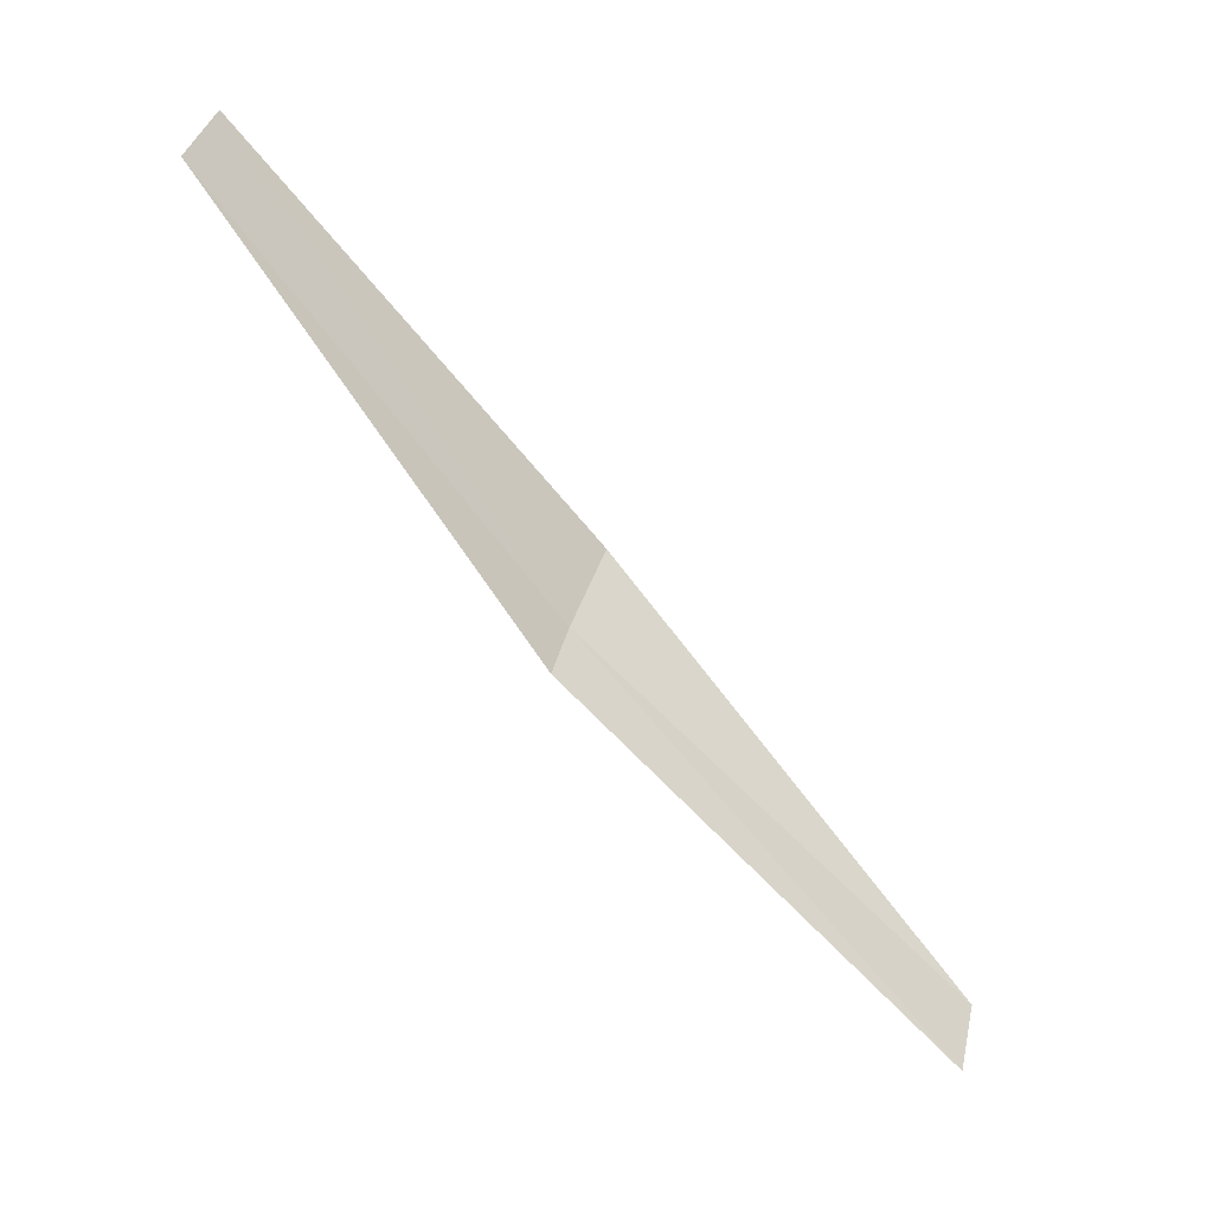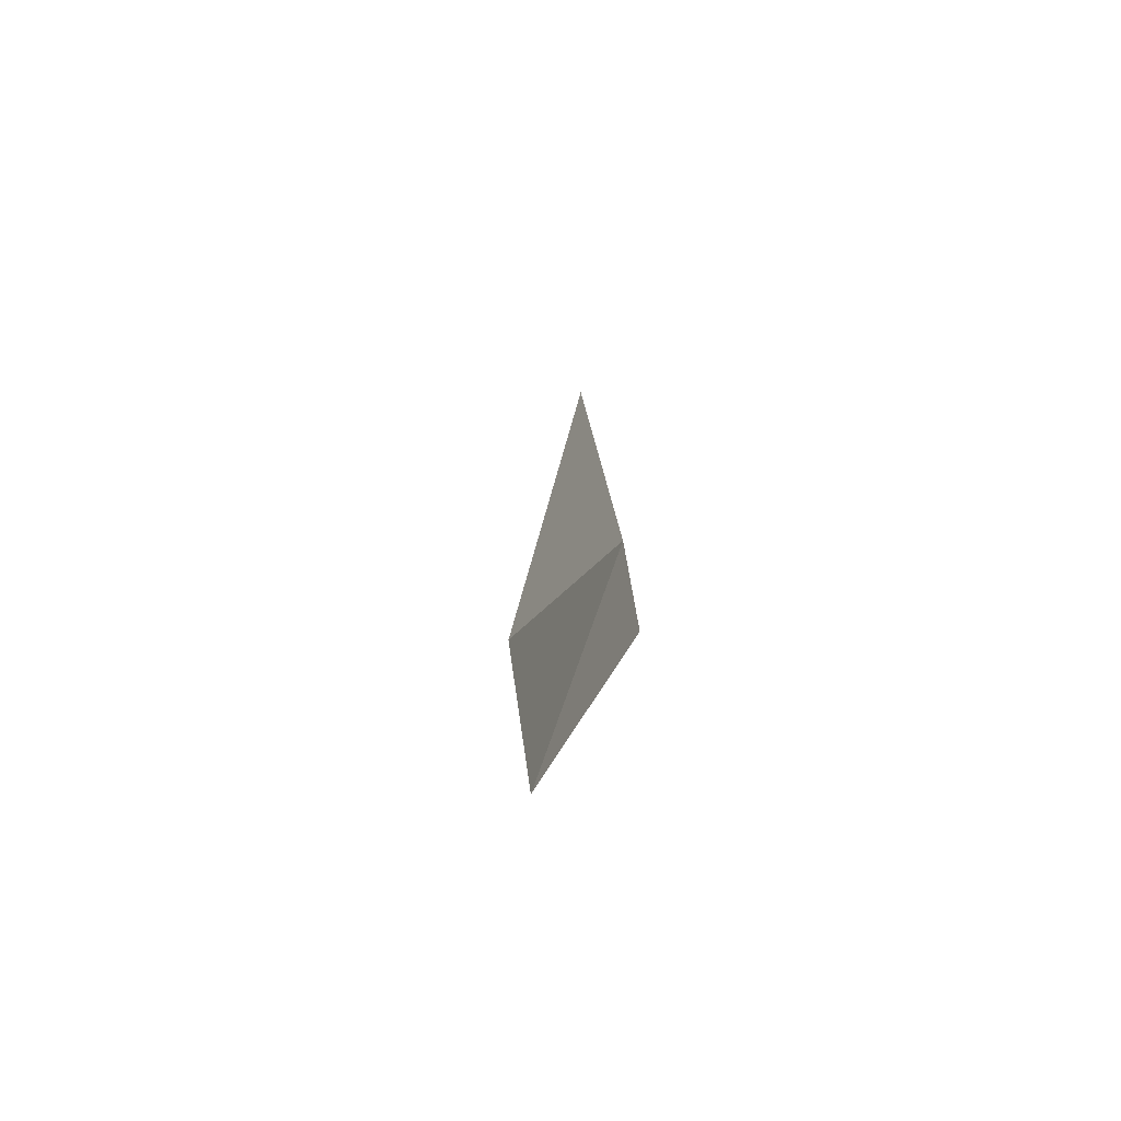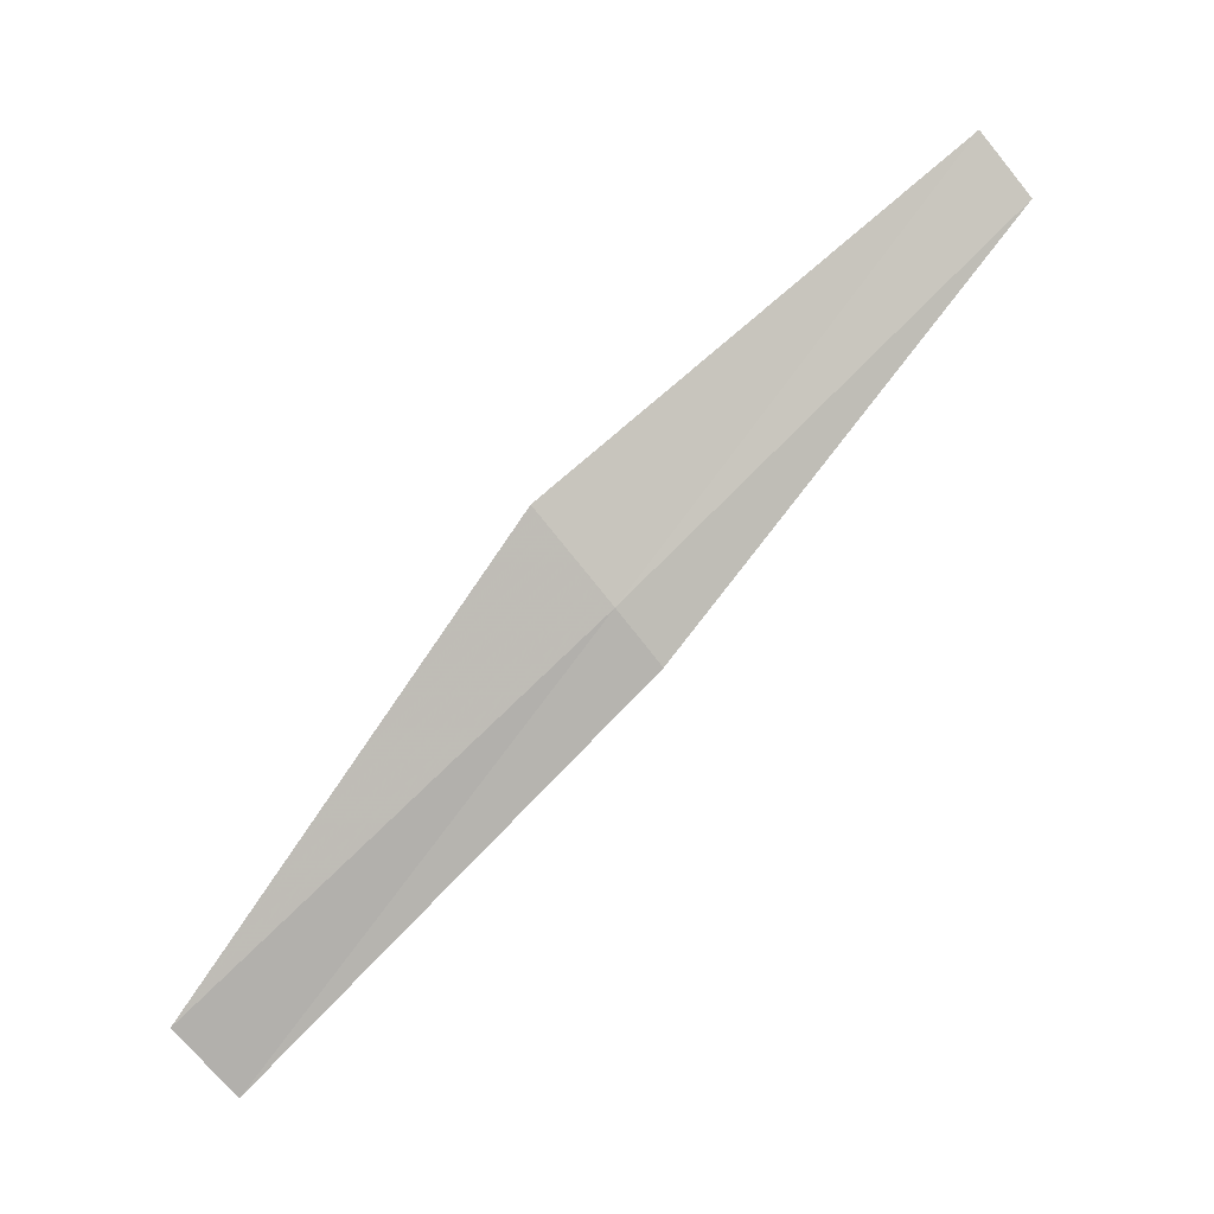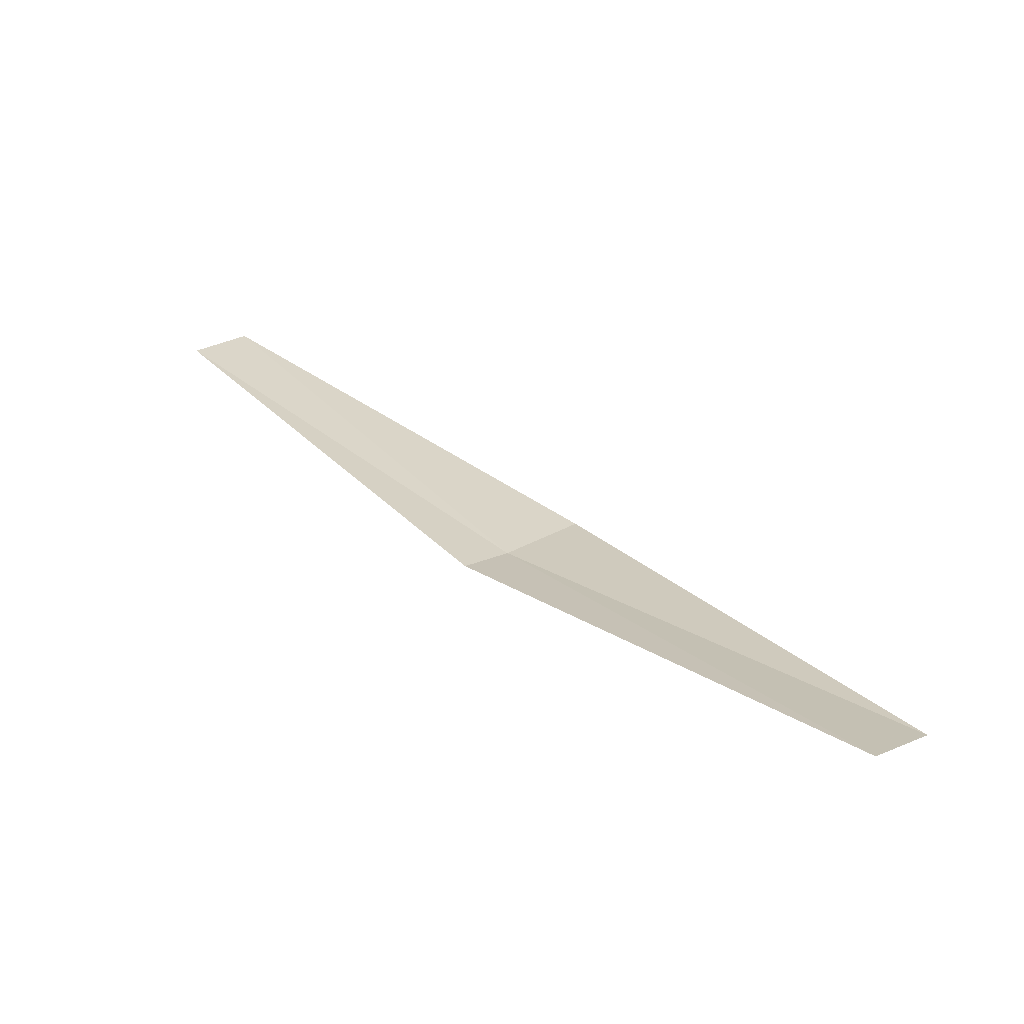
<metadata>
{"format":"obj","ext":"obj","renderer":"f3d","projection":"perspective","resolution":1024,"background":"white","views":[{"elev":-5.1,"azim":27.7,"up":"+Z"},{"elev":41.2,"azim":152.1,"up":"+Y"},{"elev":-18.2,"azim":-115.7,"up":"+Z"},{"elev":-43.9,"azim":67.0,"up":"+Z"}]}
</metadata>
<code>
v -3.082 3.414 0.02566
v -3.076 3.418 0.01742
v -3.076 3.42 0.01855
v -3.082 3.415 0.02729
v -3.086 3.408 0.03454
v -3.081 3.413 0.02473
v -3.086 3.407 0.03342
f 1 3 2
f 1 5 4
f 1 6 7
f 1 2 6
f 1 4 3
f 1 7 5

</code>
